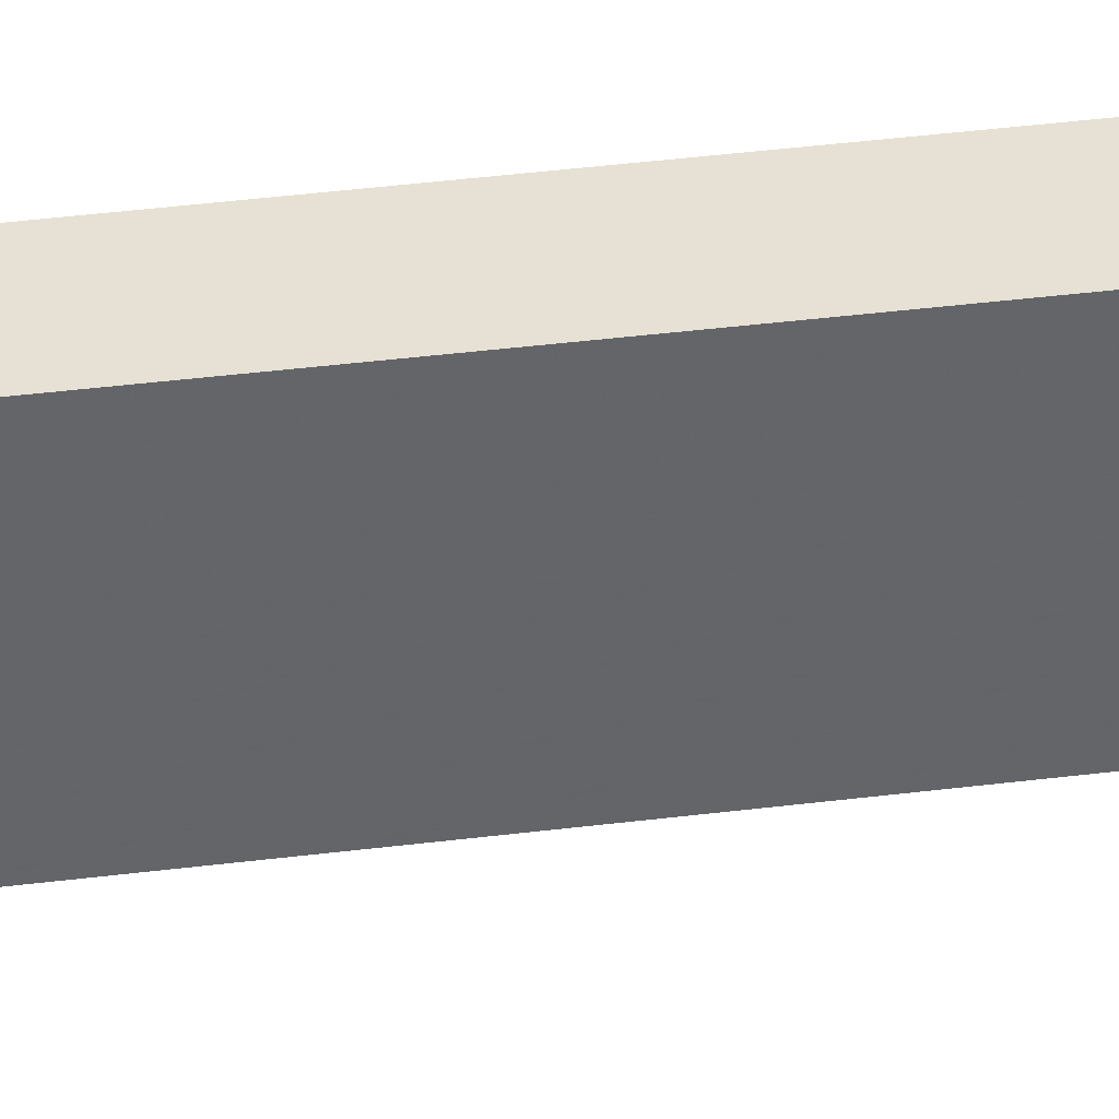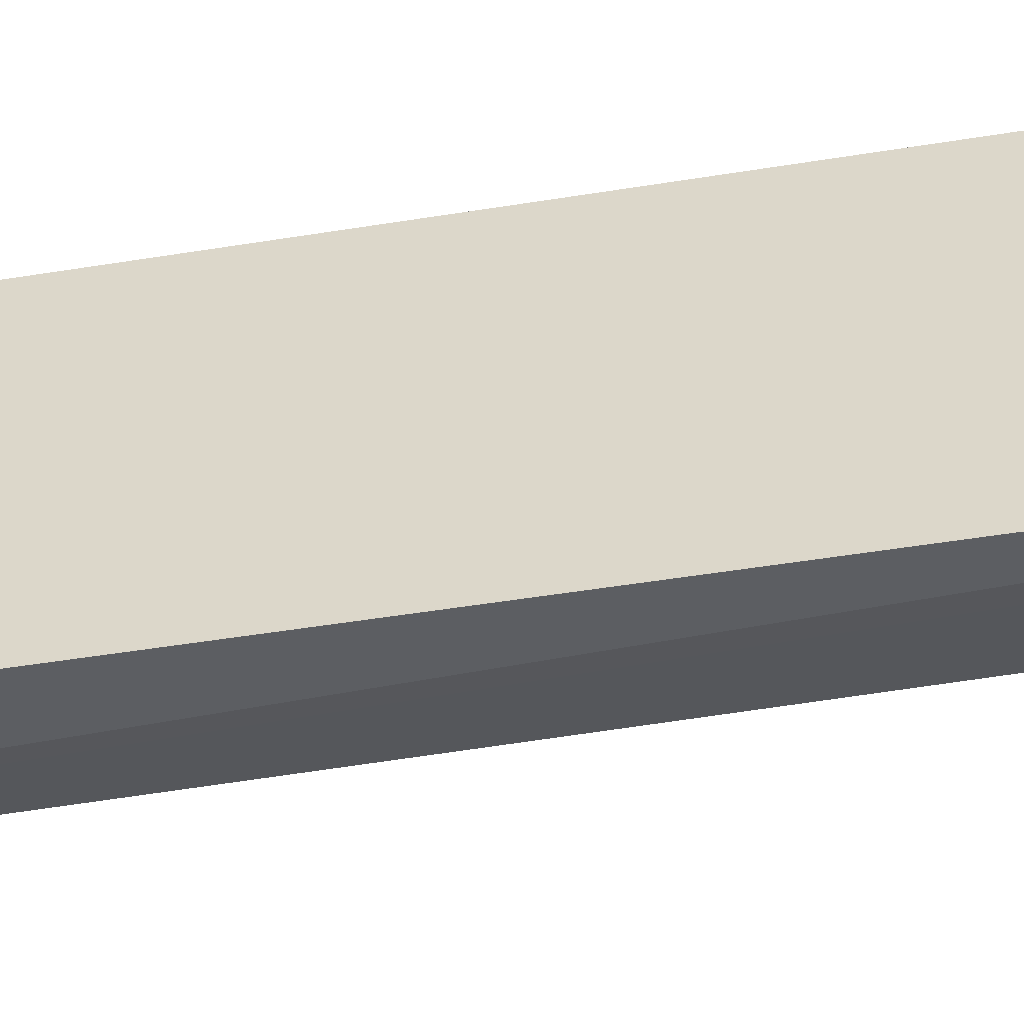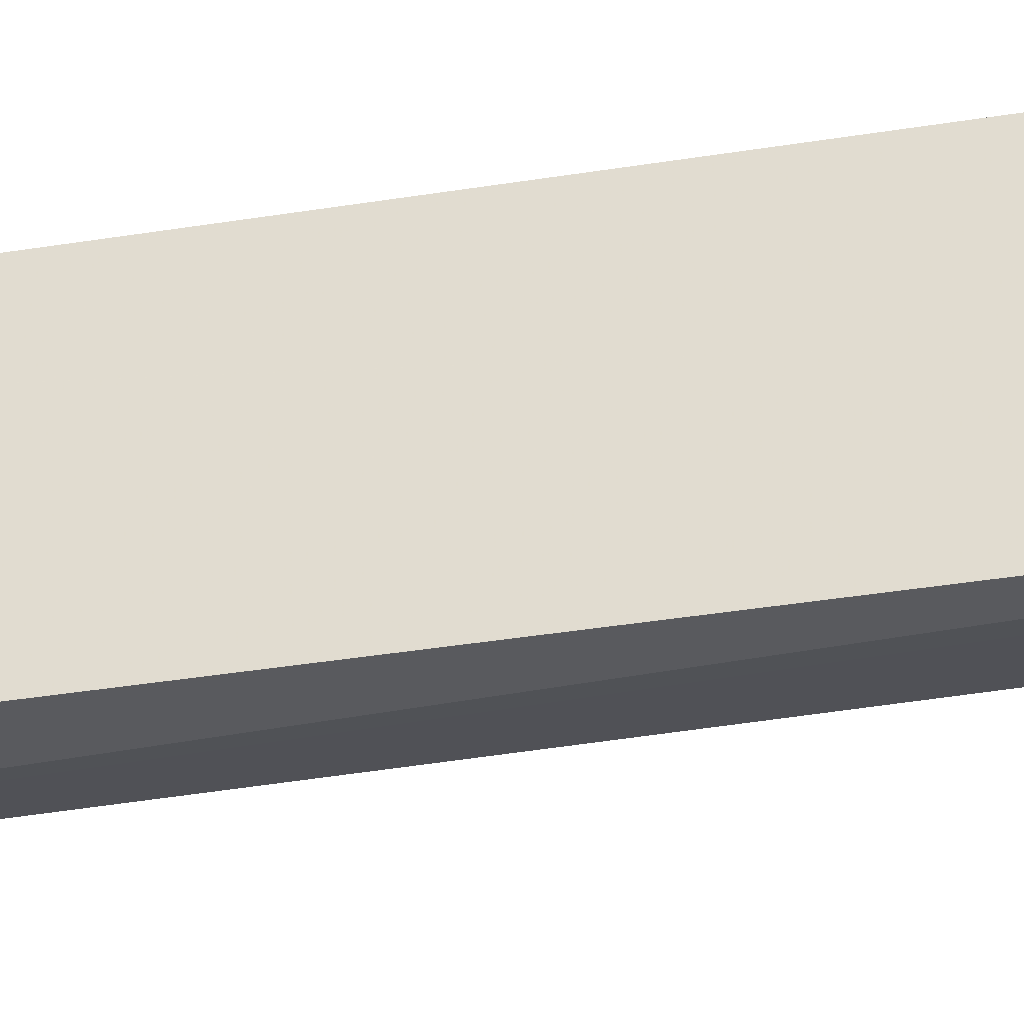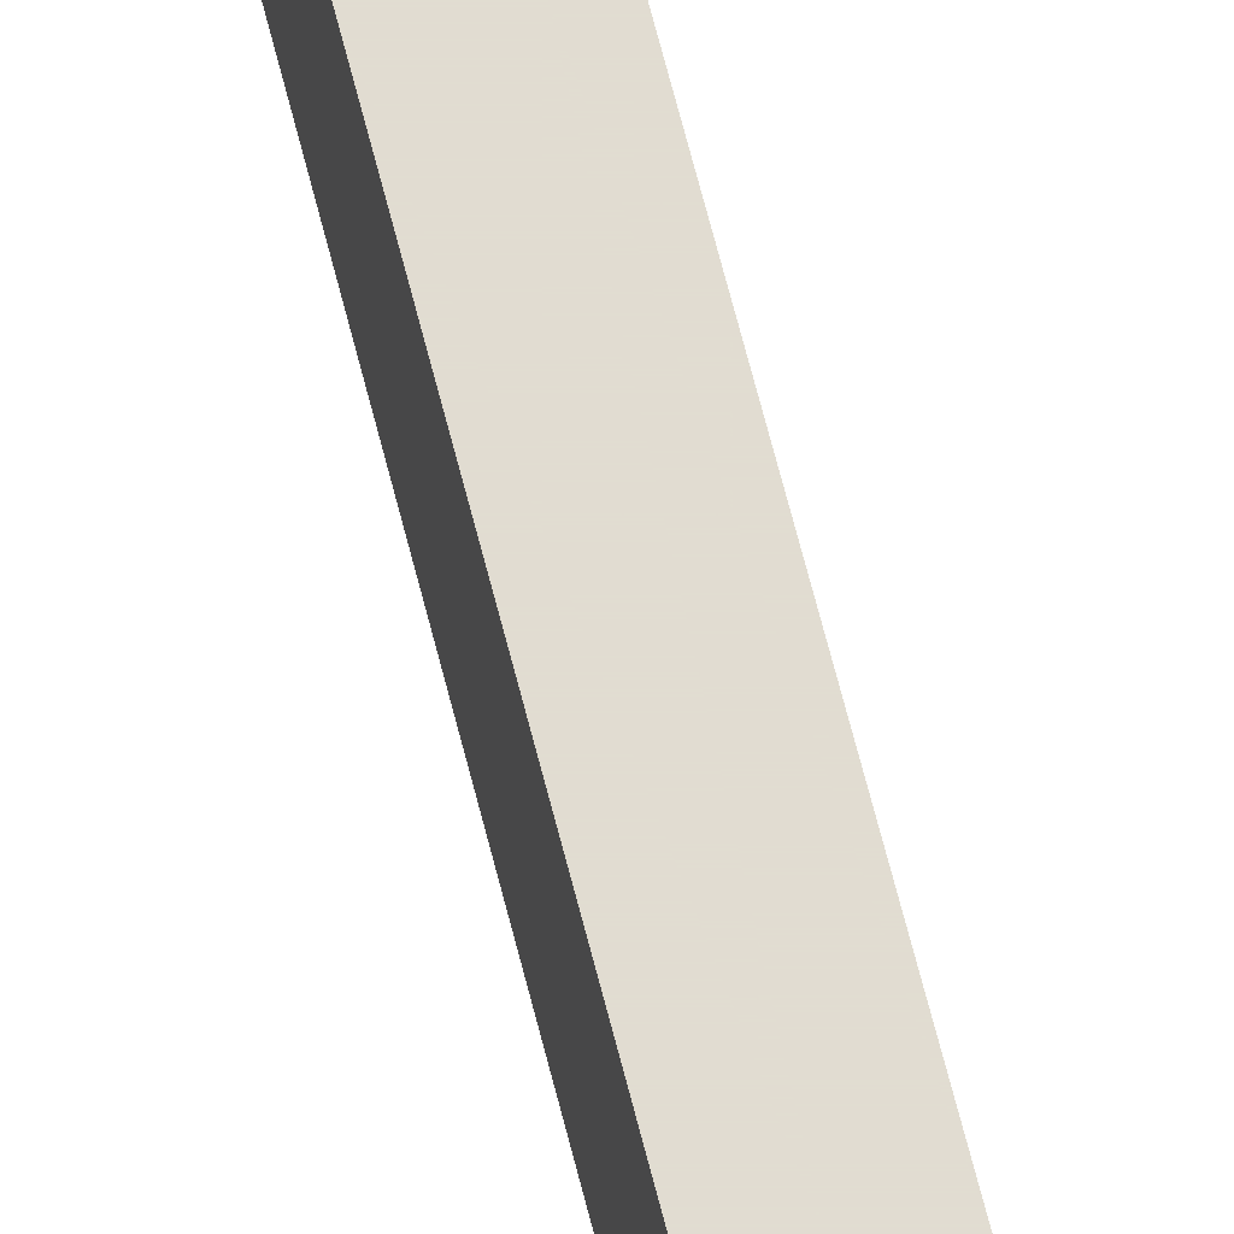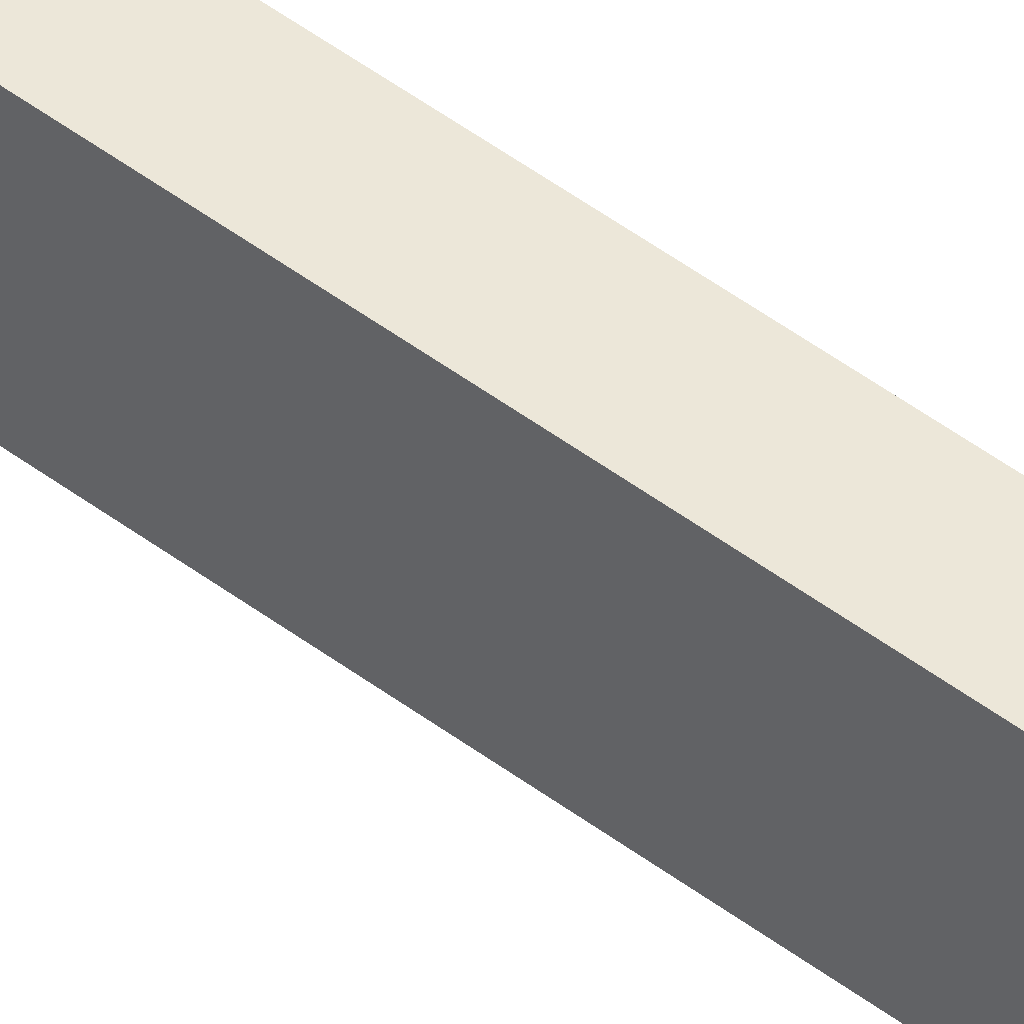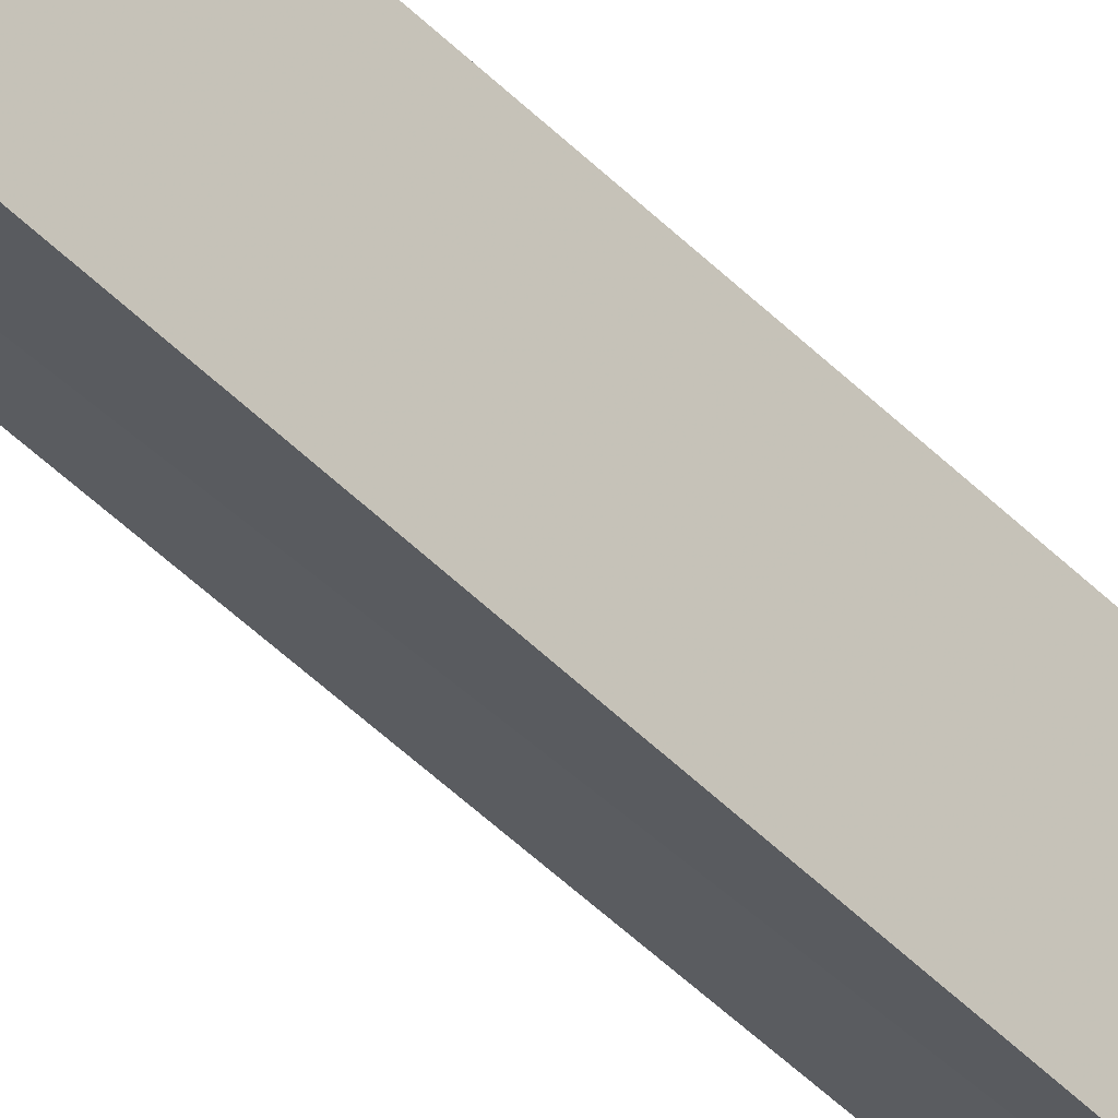
<metadata>
{"format":"obj","ext":"obj","renderer":"f3d","projection":"perspective","resolution":1024,"background":"white","views":[{"elev":39.1,"azim":-98.8,"up":"+Z"},{"elev":-53.7,"azim":100.1,"up":"+Z"},{"elev":-47.1,"azim":100.4,"up":"+Z"},{"elev":69.0,"azim":165.6,"up":"+Z"},{"elev":50.1,"azim":-50.4,"up":"+Z"},{"elev":-43.2,"azim":39.8,"up":"+Z"}]}
</metadata>
<code>
v -0.2616 -0.3925 -0.3834
v -0.2616 -0.6656 -0.3836
v -0.2157 -0.3583 -0.3834
v -0.2616 0.6739 -0.3834
v -0.2616 -0.6879 -0.3953
v -0.2157 -0.6857 -0.4034
v -0.2157 -0.6695 -0.3953
v -0.2157 -0.6656 -0.3934
v -0.2157 0.5828 -0.3834
v -0.2157 0.5748 -0.4539
v -0.2157 0.5648 -0.474
v -0.2157 0.5557 -0.4819
v -0.2521 0.5648 -0.474
v -0.2616 0.5567 -0.475
v -0.2616 -0.6903 -0.4013
v -0.2157 -0.6959 -0.4236
v -0.2157 0.5445 -0.49
v -0.2157 0.5344 -0.4968
v -0.2194 0.5294 -0.4992
v -0.2157 0.5144 -0.5067
v -0.2616 0.5445 -0.4798
v -0.2616 -0.6959 -0.4236
v -0.2157 -0.6959 -0.4539
v -0.2157 0.5141 -0.5068
v -0.2616 0.5144 -0.4865
v -0.2616 0.5251 -0.4841
v -0.2616 -0.6959 -0.4539
v -0.2157 -0.6871 -0.4714
v -0.2157 0.4841 -0.5124
v -0.2616 0.4841 -0.4895
v -0.2616 -0.6857 -0.474
v -0.2157 -0.6857 -0.474
v -0.2157 0.4197 -0.5124
v -0.2616 0.4094 -0.4895
v -0.2616 -0.6786 -0.4776
v -0.2157 -0.6656 -0.494
v -0.2157 -0.6682 -0.4927
v -0.2157 -0.6353 -0.4973
v -0.2616 -0.6656 -0.4841
v -0.2269 0.4084 -0.5068
f 13 18 19
f 15 22 16
f 16 27 23
f 14 20 21
f 14 19 20
f 13 19 14
f 16 22 27
f 13 17 18
f 4 11 12
f 5 16 6
f 5 15 16
f 4 13 14
f 4 12 13
f 4 10 11
f 18 20 19
f 4 9 10
f 12 17 13
f 20 24 25
f 33 40 34
f 20 26 21
f 3 10 9
f 36 39 38
f 35 39 36
f 34 40 39
f 33 39 40
f 33 38 39
f 31 37 32
f 20 25 26
f 31 36 37
f 29 34 30
f 29 33 34
f 28 31 32
f 27 31 28
f 25 29 30
f 24 29 25
f 23 27 28
f 31 35 36
f 3 11 10
f 3 8 7
f 3 17 12
f 1 15 5
f 1 22 15
f 1 27 22
f 1 31 27
f 1 35 31
f 1 39 35
f 1 34 39
f 1 5 2
f 1 30 34
f 1 26 25
f 1 21 26
f 1 14 21
f 3 12 11
f 1 9 4
f 1 3 9
f 1 2 3
f 1 25 30
f 2 5 6
f 1 4 14
f 2 7 8
f 2 6 7
f 3 18 17
f 3 24 20
f 3 29 24
f 3 33 29
f 3 38 33
f 3 36 38
f 3 37 36
f 3 20 18
f 3 28 32
f 3 23 28
f 3 16 23
f 3 6 16
f 3 7 6
f 3 32 37
f 2 8 3

</code>
